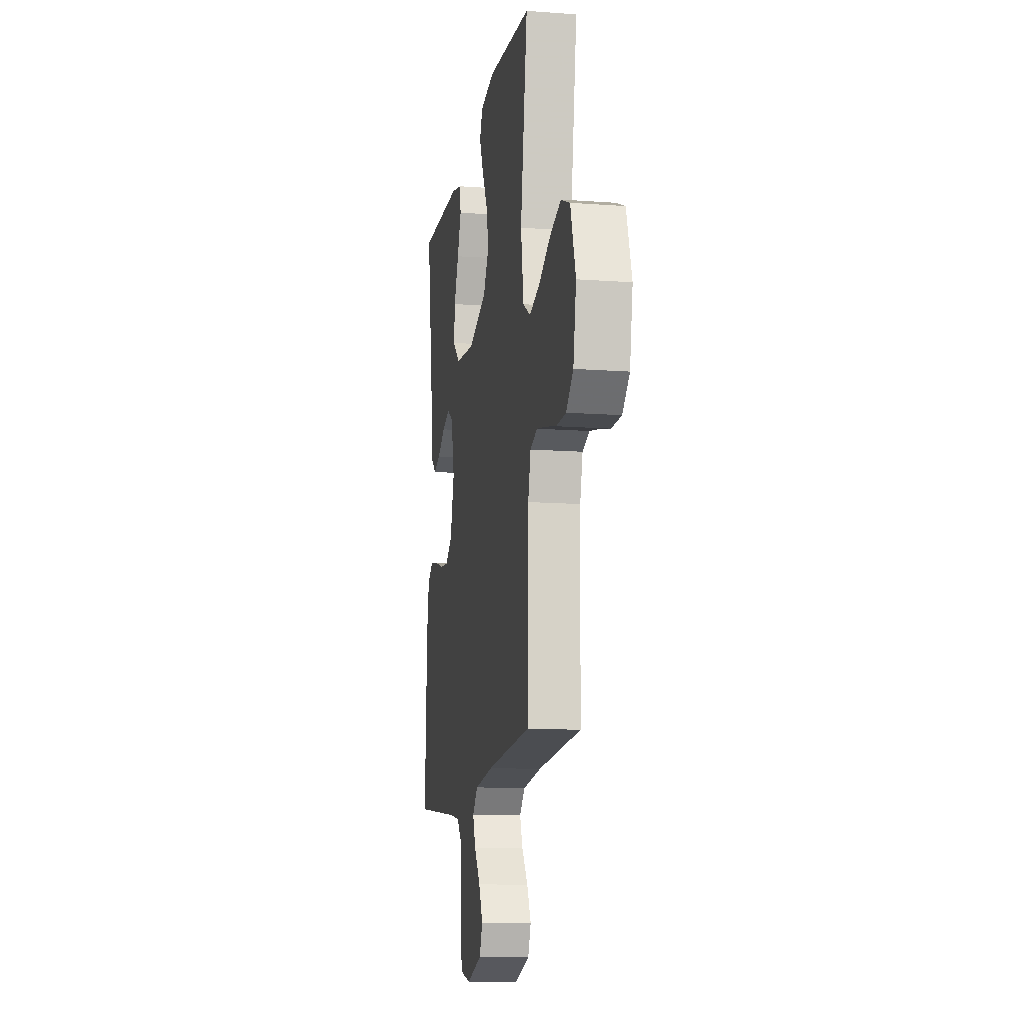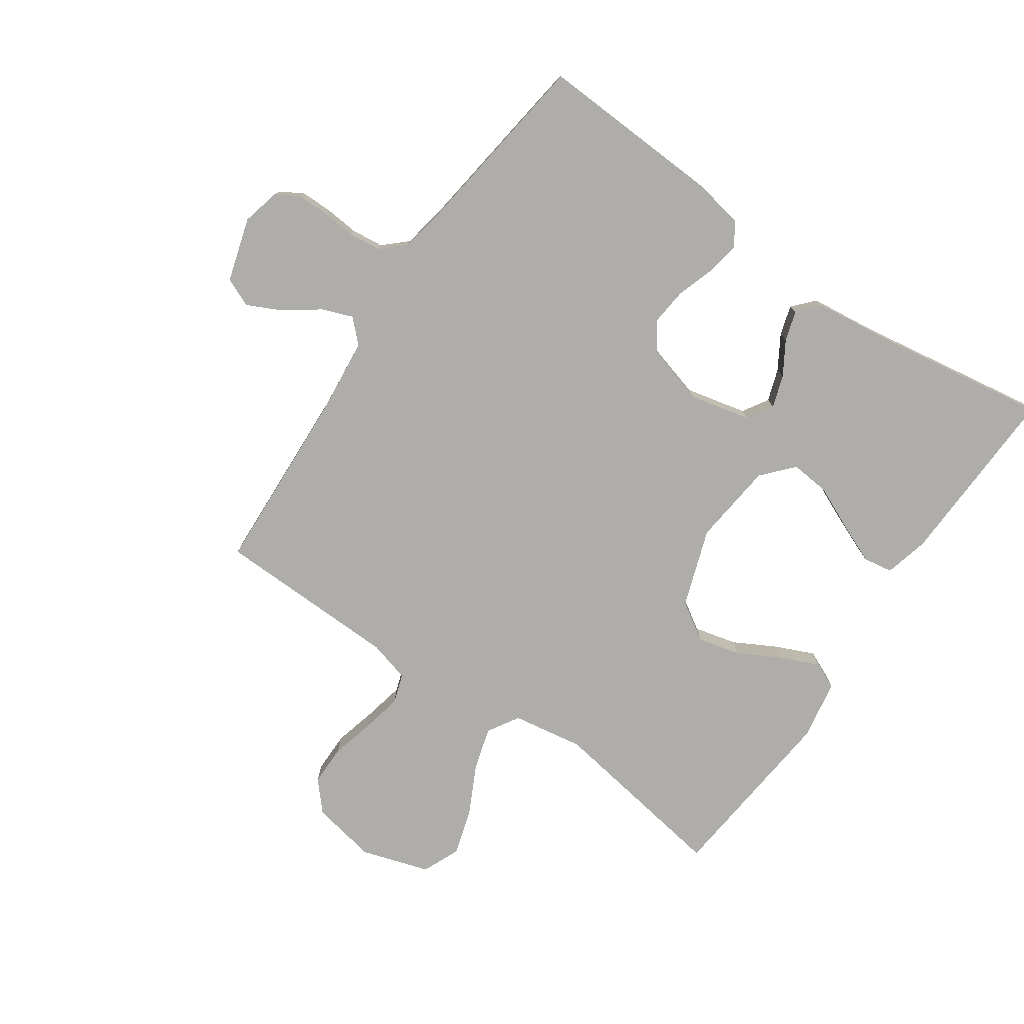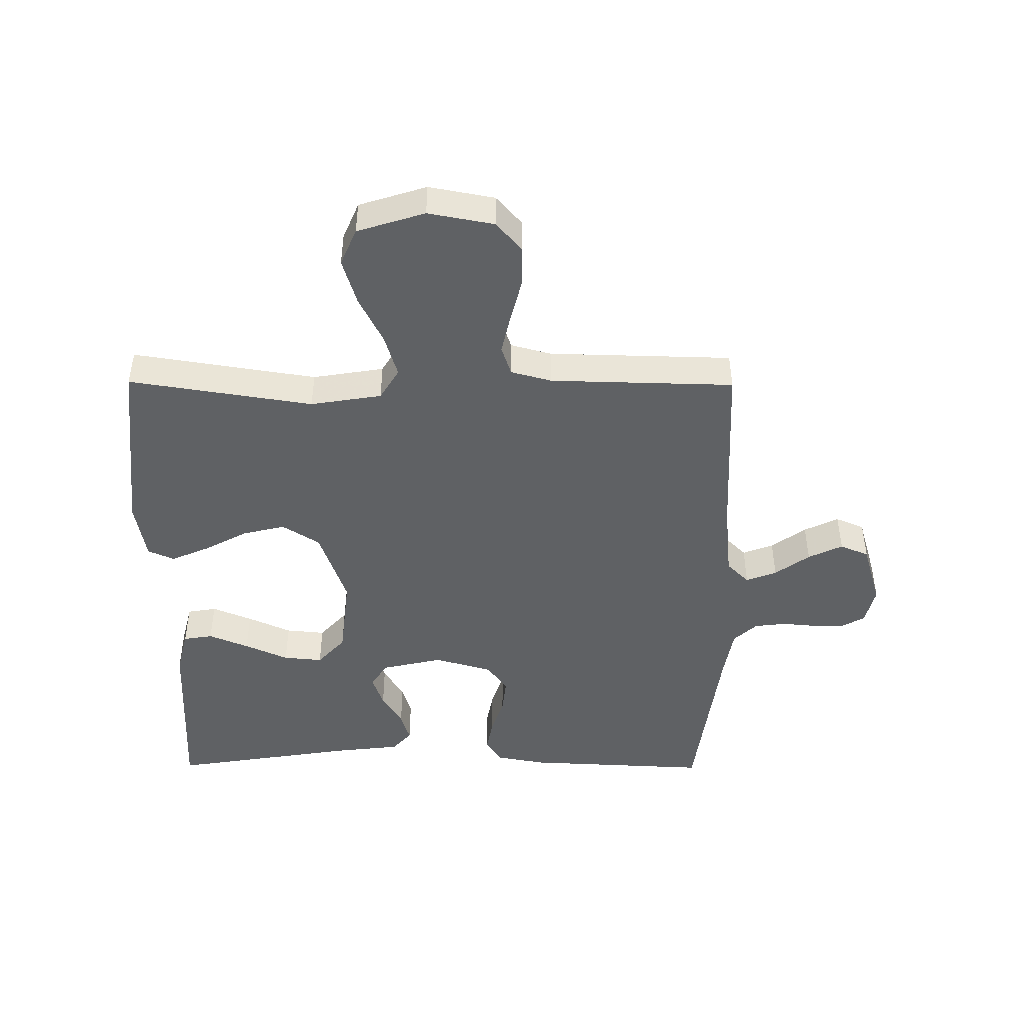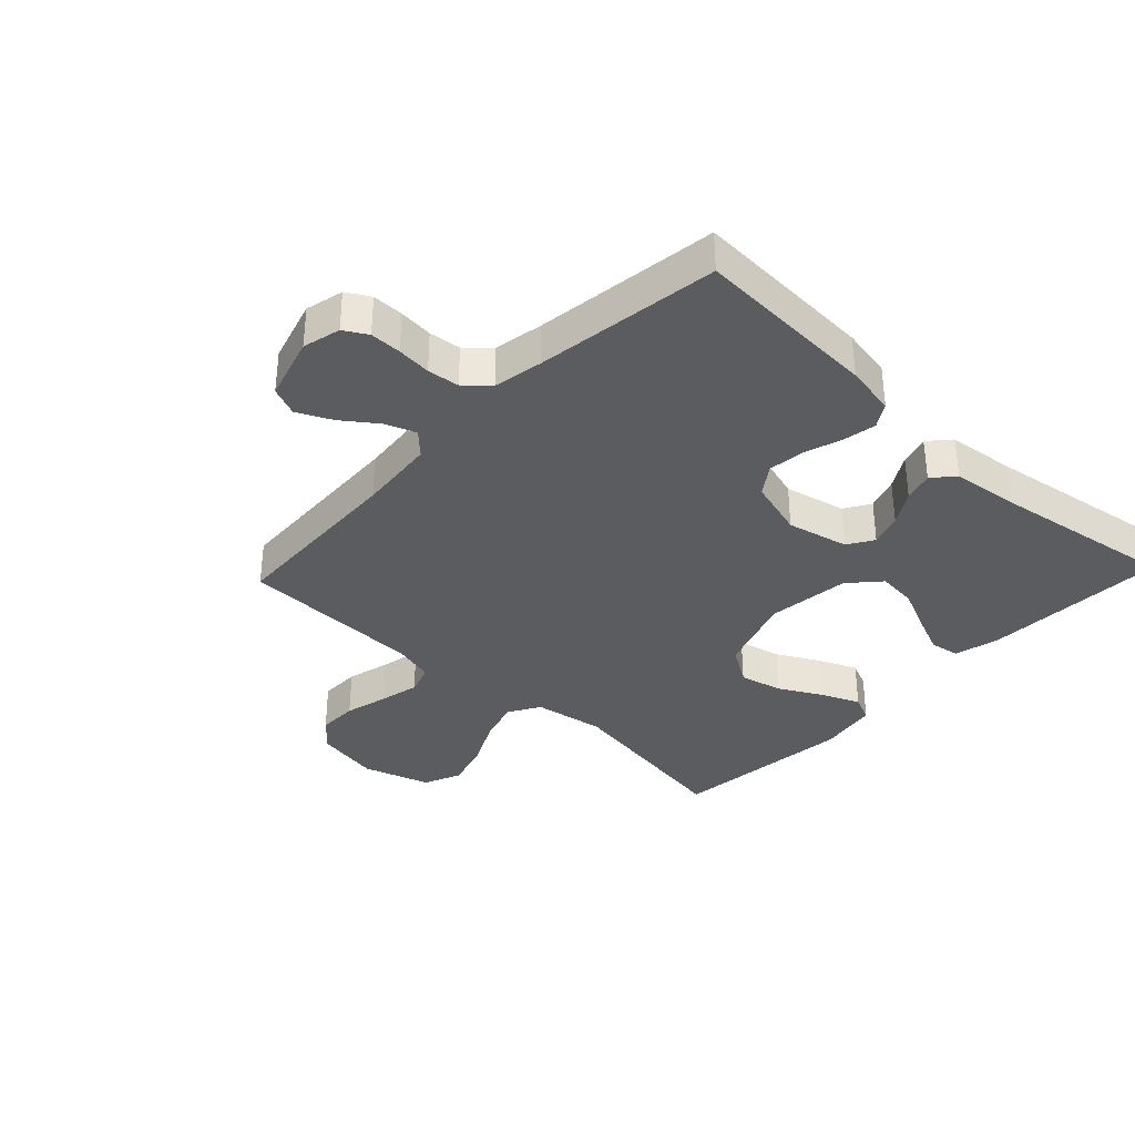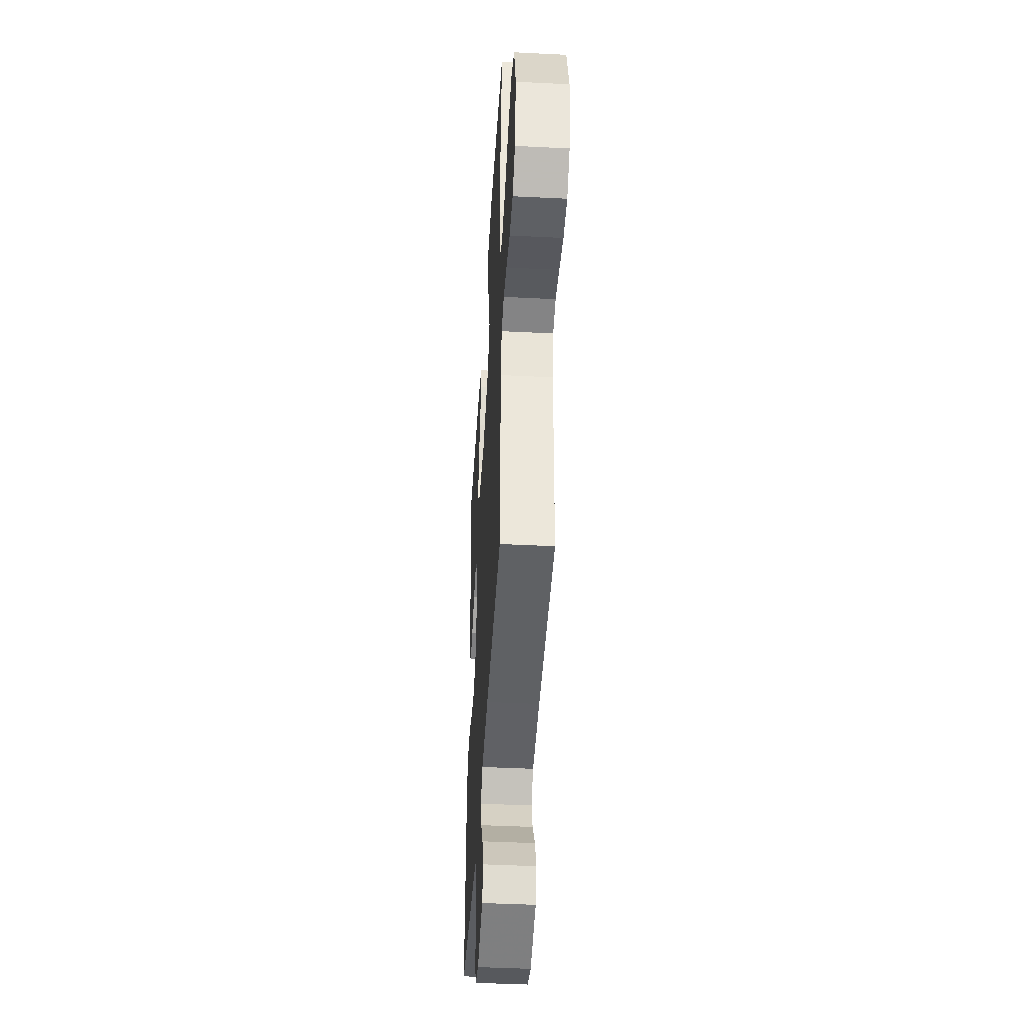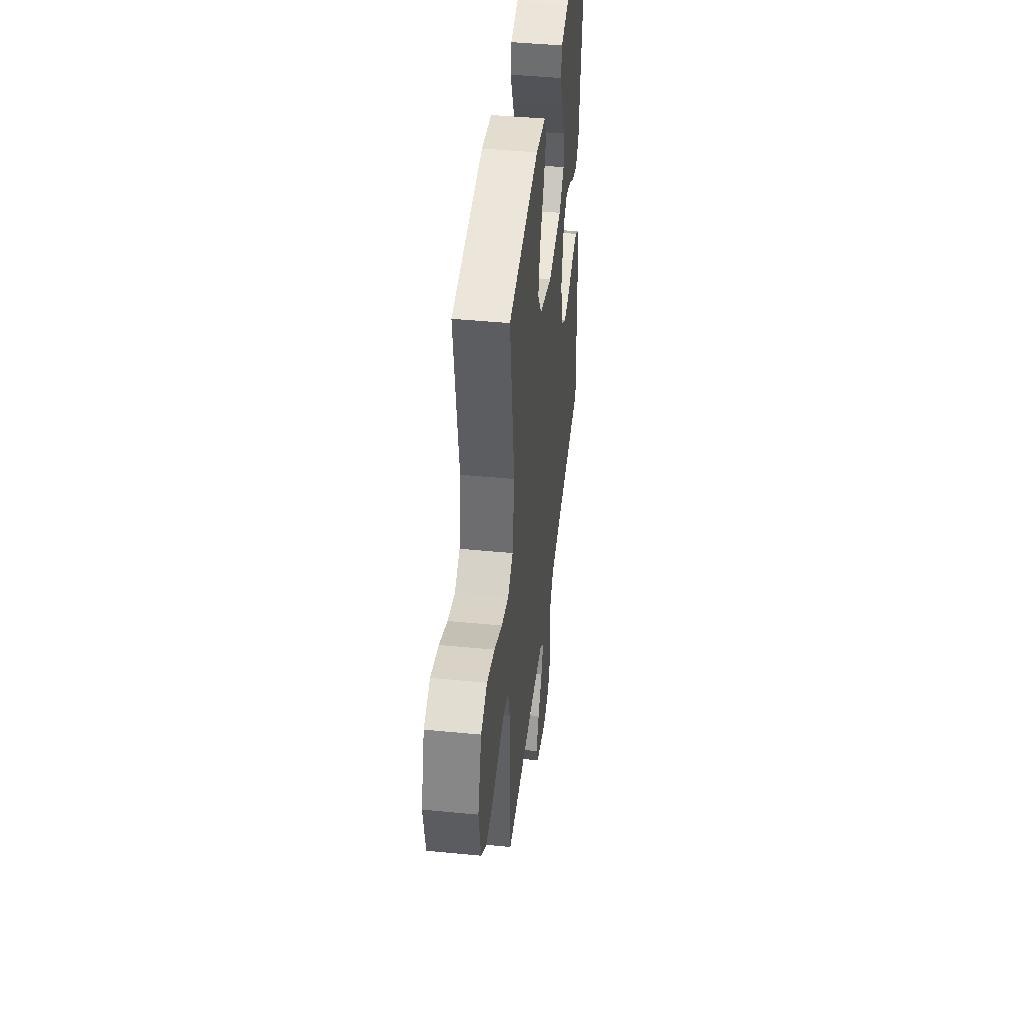
<metadata>
{"format":"obj","ext":"obj","renderer":"f3d","projection":"perspective","resolution":1024,"background":"white","views":[{"elev":-12.8,"azim":80.4,"up":"+Z"},{"elev":-77.3,"azim":-124.6,"up":"+Y"},{"elev":-46.1,"azim":89.6,"up":"+Y"},{"elev":-35.1,"azim":-133.4,"up":"+Y"},{"elev":-43.0,"azim":86.6,"up":"+Z"},{"elev":44.4,"azim":96.5,"up":"+Z"}]}
</metadata>
<code>
v 0.5 0.07 -0.5
v 0.2 0.07 -0.515
v 0.073 0.07 -0.528
v 0.037 0.07 -0.564
v 0.056 0.07 -0.614
v 0.097 0.07 -0.67
v 0.124 0.07 -0.726
v 0.104 0.07 -0.773
v 0 0.07 -0.804
v -0.062 0.07 -0.789
v -0.084 0.07 -0.751
v -0.084 0.07 -0.7
v -0.079 0.07 -0.644
v -0.085 0.07 -0.592
v -0.12 0.07 -0.554
v -0.2 0.07 -0.54
v -0.5 0.07 -0.5
v -0.486 0.07 -0.2
v -0.471 0.07 -0.117
v -0.432 0.07 -0.092
v -0.377 0.07 -0.102
v -0.316 0.07 -0.122
v -0.257 0.07 -0.128
v -0.21 0.07 -0.095
v -0.183 0.07 0
v -0.206 0.07 0.1
v -0.248 0.07 0.126
v -0.301 0.07 0.108
v -0.355 0.07 0.075
v -0.404 0.07 0.06
v -0.439 0.07 0.091
v -0.452 0.07 0.2
v -0.5 0.07 0.5
v -0.2 0.07 0.489
v -0.128 0.07 0.471
v -0.12 0.07 0.423
v -0.147 0.07 0.358
v -0.179 0.07 0.287
v -0.185 0.07 0.223
v -0.135 0.07 0.178
v 0 0.07 0.163
v 0.127 0.07 0.207
v 0.166 0.07 0.268
v 0.149 0.07 0.338
v 0.111 0.07 0.408
v 0.084 0.07 0.47
v 0.103 0.07 0.513
v 0.2 0.07 0.53
v 0.5 0.07 0.5
v 0.453 0.07 0.2
v 0.472 0.07 0.084
v 0.523 0.07 0.053
v 0.593 0.07 0.074
v 0.671 0.07 0.113
v 0.747 0.07 0.136
v 0.808 0.07 0.11
v 0.843 0.07 0
v 0.823 0.07 -0.107
v 0.775 0.07 -0.149
v 0.709 0.07 -0.149
v 0.638 0.07 -0.131
v 0.573 0.07 -0.117
v 0.525 0.07 -0.133
v 0.507 0.07 -0.2
v 0.5 0 -0.5
v 0.2 0 -0.515
v 0.073 0 -0.528
v 0.037 0 -0.564
v 0.056 0 -0.614
v 0.097 0 -0.67
v 0.124 0 -0.726
v 0.104 0 -0.773
v 0 0 -0.804
v -0.062 0 -0.789
v -0.084 0 -0.751
v -0.084 0 -0.7
v -0.079 0 -0.644
v -0.085 0 -0.592
v -0.12 0 -0.554
v -0.2 0 -0.54
v -0.5 0 -0.5
v -0.486 0 -0.2
v -0.471 0 -0.117
v -0.432 0 -0.092
v -0.377 0 -0.102
v -0.316 0 -0.122
v -0.257 0 -0.128
v -0.21 0 -0.095
v -0.183 0 0
v -0.206 0 0.1
v -0.248 0 0.126
v -0.301 0 0.108
v -0.355 0 0.075
v -0.404 0 0.06
v -0.439 0 0.091
v -0.452 0 0.2
v -0.5 0 0.5
v -0.2 0 0.489
v -0.128 0 0.471
v -0.12 0 0.423
v -0.147 0 0.358
v -0.179 0 0.287
v -0.185 0 0.223
v -0.135 0 0.178
v 0 0 0.163
v 0.127 0 0.207
v 0.166 0 0.268
v 0.149 0 0.338
v 0.111 0 0.408
v 0.084 0 0.47
v 0.103 0 0.513
v 0.2 0 0.53
v 0.5 0 0.5
v 0.453 0 0.2
v 0.472 0 0.084
v 0.523 0 0.053
v 0.593 0 0.074
v 0.671 0 0.113
v 0.747 0 0.136
v 0.808 0 0.11
v 0.843 0 0
v 0.823 0 -0.107
v 0.775 0 -0.149
v 0.709 0 -0.149
v 0.638 0 -0.131
v 0.573 0 -0.117
v 0.525 0 -0.133
v 0.507 0 -0.2
f 59 60 61
f 58 59 61
f 57 58 61
f 56 57 61
f 55 56 61
f 54 55 61
f 53 54 61
f 52 53 61 62
f 51 52 62 63
f 48 49 50
f 47 48 50
f 46 47 50
f 45 46 50
f 44 45 50
f 43 44 50 51
f 51 63 64
f 43 51 64
f 42 43 64
f 36 37 38
f 35 36 38
f 34 35 38
f 33 34 38
f 32 33 38
f 32 38 39
f 31 32 39
f 30 31 39
f 29 30 39
f 28 29 39
f 27 28 39 40
f 20 21 22
f 19 20 22
f 18 19 22
f 17 18 22
f 16 17 22
f 15 16 22 23
f 14 15 23 24
f 11 12 13
f 10 11 13
f 9 10 13
f 8 9 13
f 7 8 13
f 6 7 13
f 5 6 13
f 4 5 13 14
f 14 24 25
f 4 14 25
f 3 4 25
f 64 1 2
f 42 64 2
f 41 42 2
f 26 27 40 41
f 25 26 41
f 3 25 41
f 2 3 41
f 125 124 123
f 125 123 122
f 125 122 121
f 125 121 120
f 125 120 119
f 125 119 118
f 125 118 117
f 126 125 117 116
f 127 126 116 115
f 114 113 112
f 114 112 111
f 114 111 110
f 114 110 109
f 114 109 108
f 115 114 108 107
f 128 127 115
f 128 115 107
f 128 107 106
f 102 101 100
f 102 100 99
f 102 99 98
f 102 98 97
f 102 97 96
f 103 102 96
f 103 96 95
f 103 95 94
f 103 94 93
f 103 93 92
f 104 103 92 91
f 86 85 84
f 86 84 83
f 86 83 82
f 86 82 81
f 86 81 80
f 87 86 80 79
f 88 87 79 78
f 77 76 75
f 77 75 74
f 77 74 73
f 77 73 72
f 77 72 71
f 77 71 70
f 77 70 69
f 78 77 69 68
f 89 88 78
f 89 78 68
f 89 68 67
f 66 65 128
f 66 128 106
f 66 106 105
f 105 104 91 90
f 105 90 89
f 105 89 67
f 105 67 66
f 1 65 66 2
f 2 66 67 3
f 3 67 68 4
f 4 68 69 5
f 5 69 70 6
f 6 70 71 7
f 7 71 72 8
f 8 72 73 9
f 9 73 74 10
f 10 74 75 11
f 11 75 76 12
f 12 76 77 13
f 13 77 78 14
f 14 78 79 15
f 15 79 80 16
f 16 80 81 17
f 17 81 82 18
f 18 82 83 19
f 19 83 84 20
f 20 84 85 21
f 21 85 86 22
f 22 86 87 23
f 23 87 88 24
f 24 88 89 25
f 25 89 90 26
f 26 90 91 27
f 27 91 92 28
f 28 92 93 29
f 29 93 94 30
f 30 94 95 31
f 31 95 96 32
f 32 96 97 33
f 33 97 98 34
f 34 98 99 35
f 35 99 100 36
f 36 100 101 37
f 37 101 102 38
f 38 102 103 39
f 39 103 104 40
f 40 104 105 41
f 41 105 106 42
f 42 106 107 43
f 43 107 108 44
f 44 108 109 45
f 45 109 110 46
f 46 110 111 47
f 47 111 112 48
f 48 112 113 49
f 49 113 114 50
f 50 114 115 51
f 51 115 116 52
f 52 116 117 53
f 53 117 118 54
f 54 118 119 55
f 55 119 120 56
f 56 120 121 57
f 57 121 122 58
f 58 122 123 59
f 59 123 124 60
f 60 124 125 61
f 61 125 126 62
f 62 126 127 63
f 63 127 128 64
f 64 128 65 1

</code>
